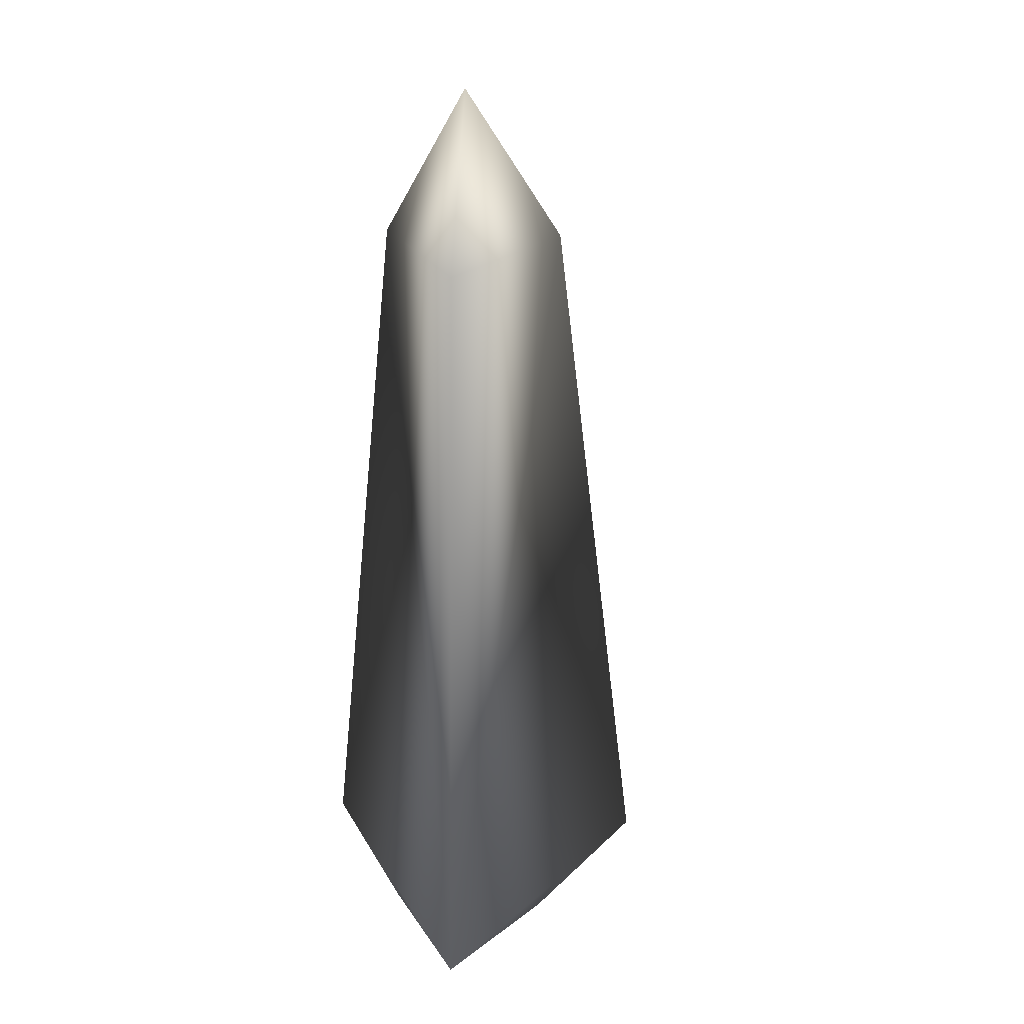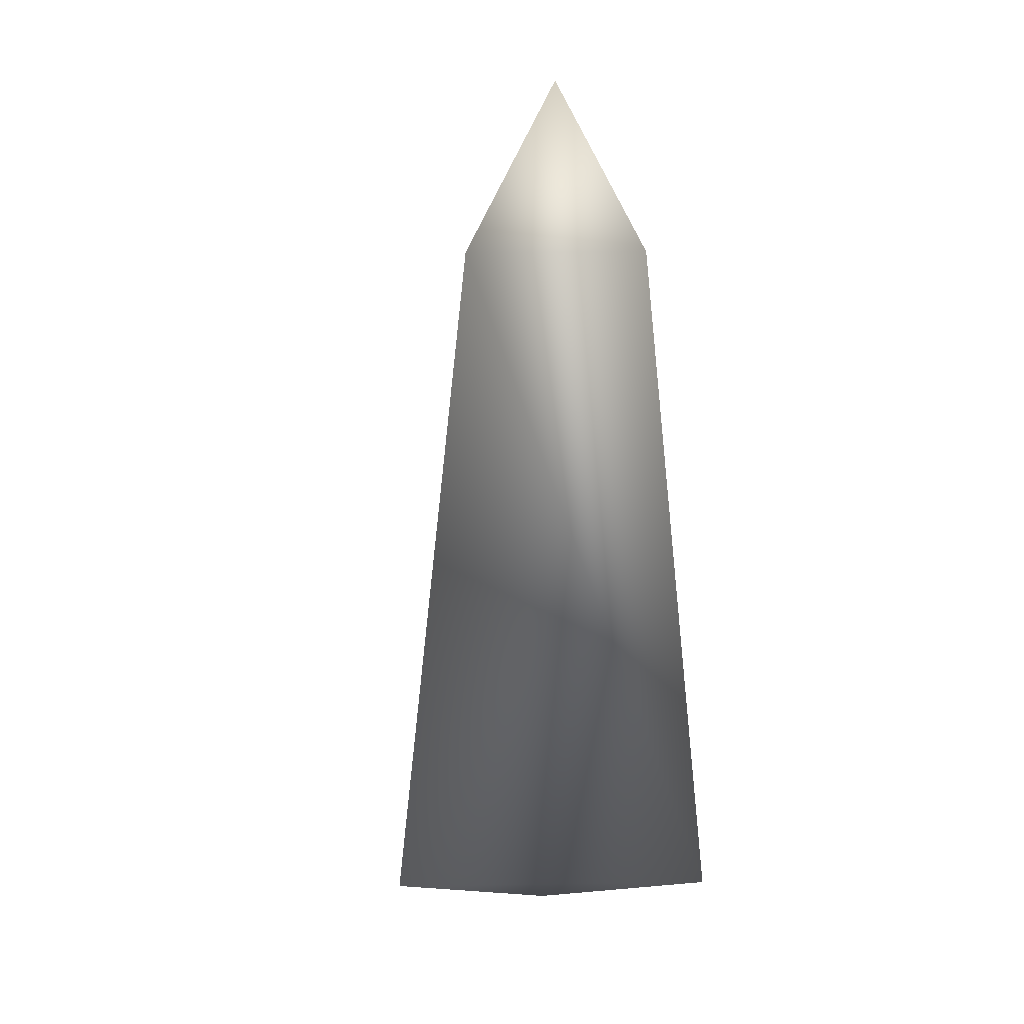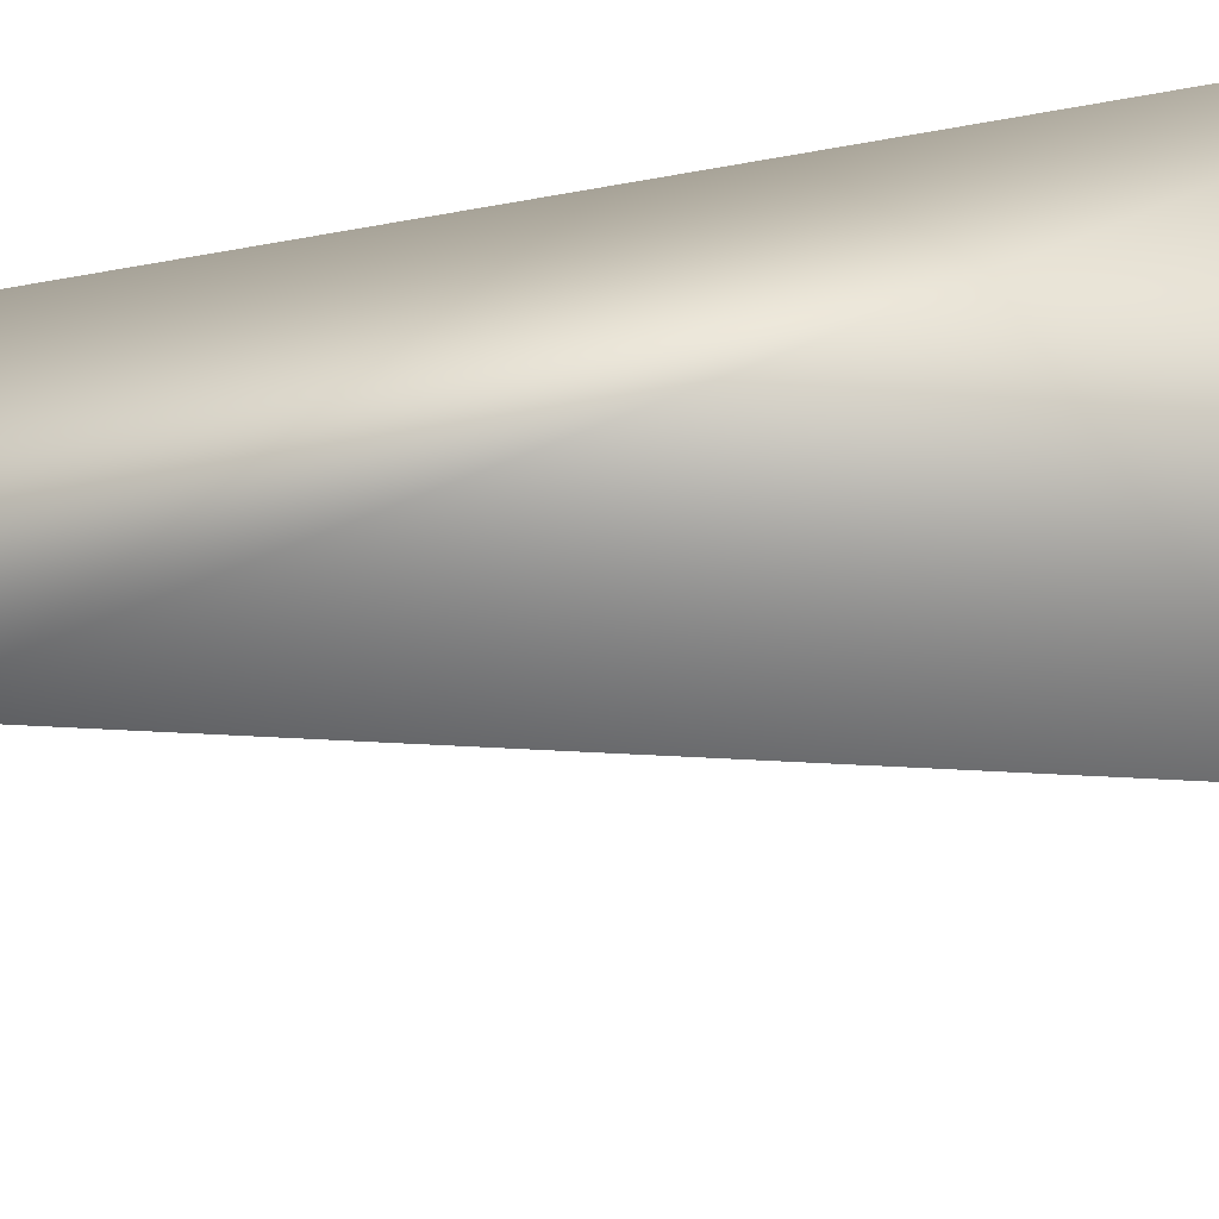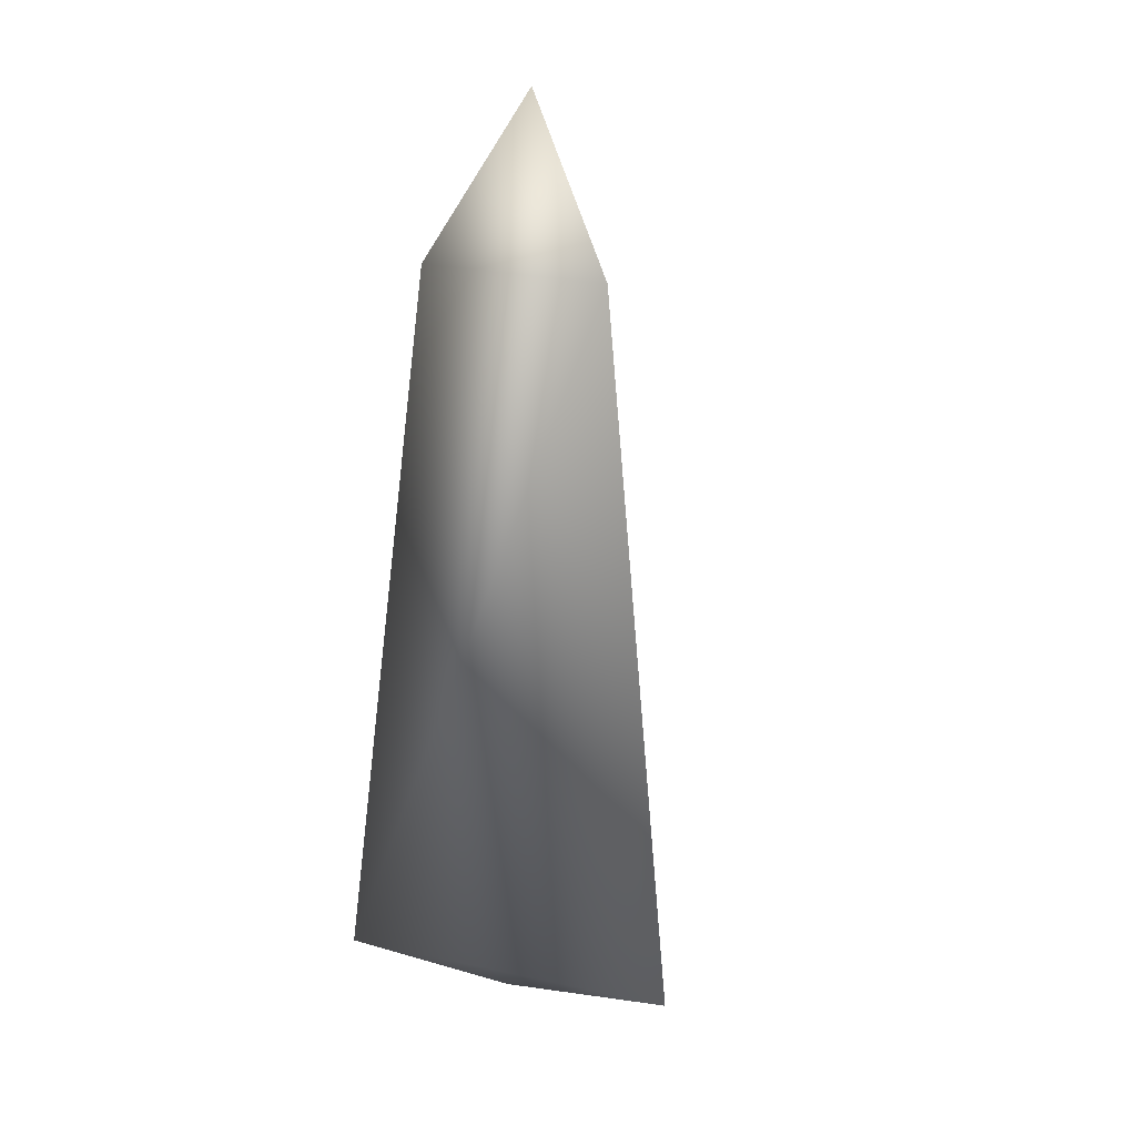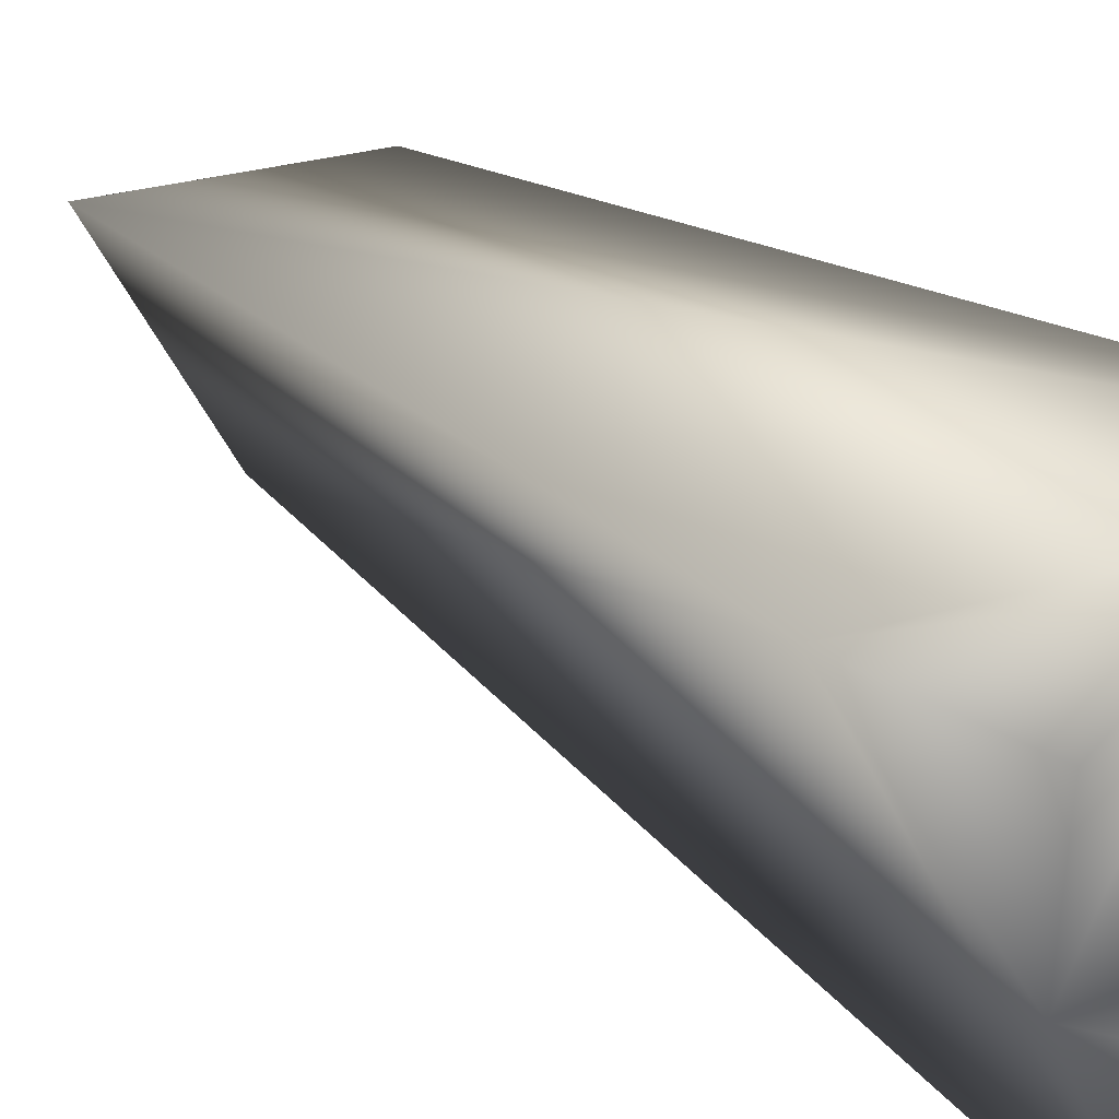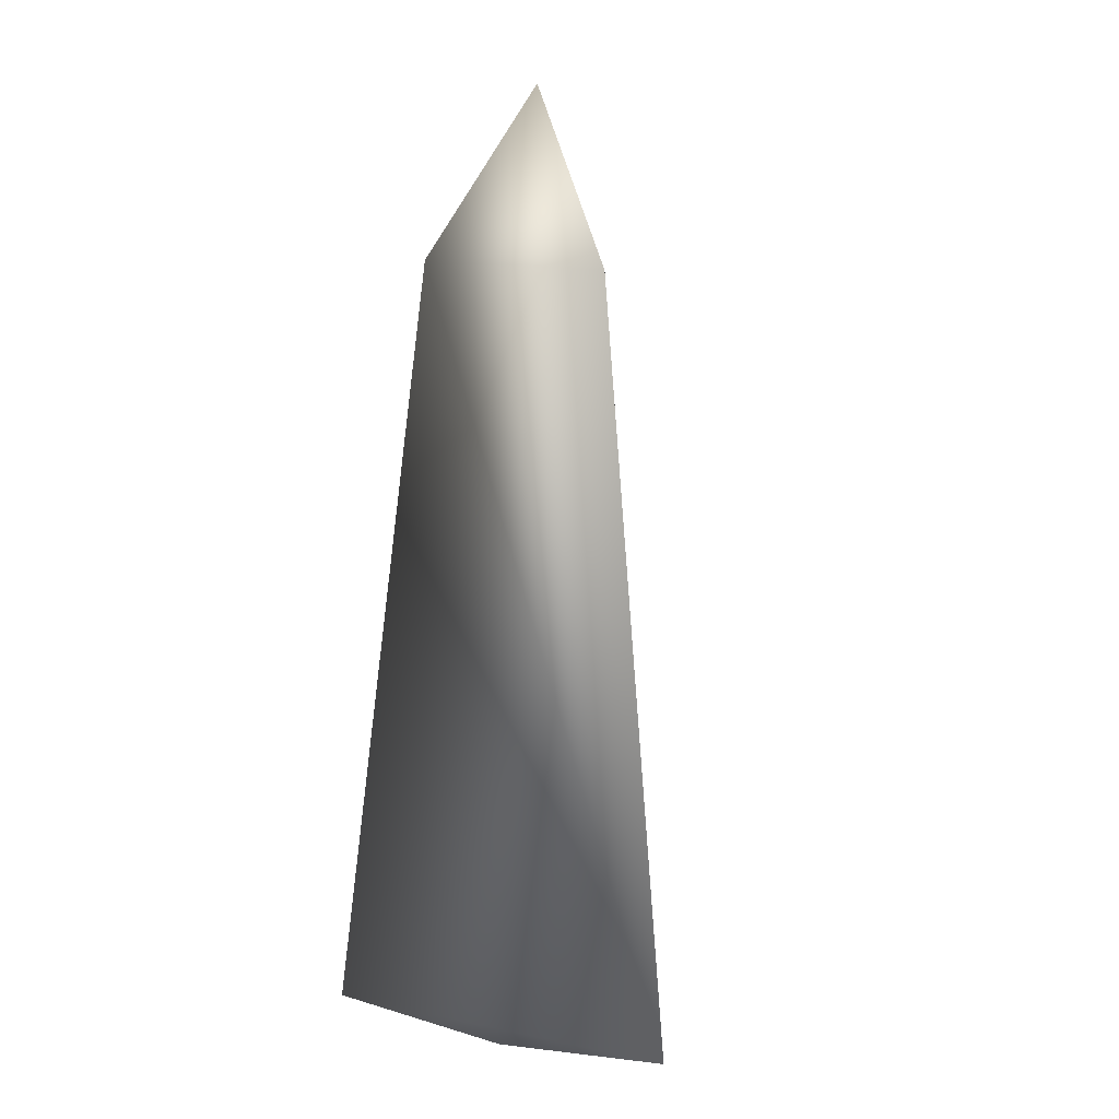
<metadata>
{"format":"obj","ext":"obj","renderer":"f3d","projection":"perspective","resolution":1024,"background":"white","views":[{"elev":24.6,"azim":66.5,"up":"+Y"},{"elev":26.1,"azim":-121.2,"up":"+Y"},{"elev":-53.2,"azim":-87.5,"up":"+Z"},{"elev":25.8,"azim":139.1,"up":"+Y"},{"elev":21.2,"azim":-31.3,"up":"+Z"},{"elev":15.2,"azim":24.1,"up":"+Y"}]}
</metadata>
<code>
g Property_Ani_Prop_TempleDeshretObelisk_01_01_Col
v 0.7415 0.5661 0.4166
v 0.0001286 3.721 -0.4411
v 0.0002428 0.5661 -0.854
v 0.3813 3.721 0.2232
v -0.7416 0.5661 0.4312
v -0.3866 3.721 0.2201
v -7.442e-06 4.396 -0.000426
v -0.002677 0.4805 0.4
v 0.2927 0.4805 0.173
v 0.3498 0.4805 -0.2002
v 0.0001109 0.4805 -0.3909
v -0.3348 0.4805 -0.2383
v -0.2981 0.4805 0.1699
g Property_Ani_Prop_TempleDeshretObelisk_01_01_Col_0
f 3 2 1
f 4 1 2
f 3 5 2
f 6 2 5
f 4 6 1
f 5 1 6
f 2 7 4
f 6 7 2
f 4 7 6
f 5 8 1
f 8 9 1
f 9 8 10
f 9 10 1
f 1 10 3
f 10 11 3
f 12 10 8
f 11 10 12
f 11 12 3
f 3 12 5
f 12 13 5
f 13 12 8
f 13 8 5

</code>
